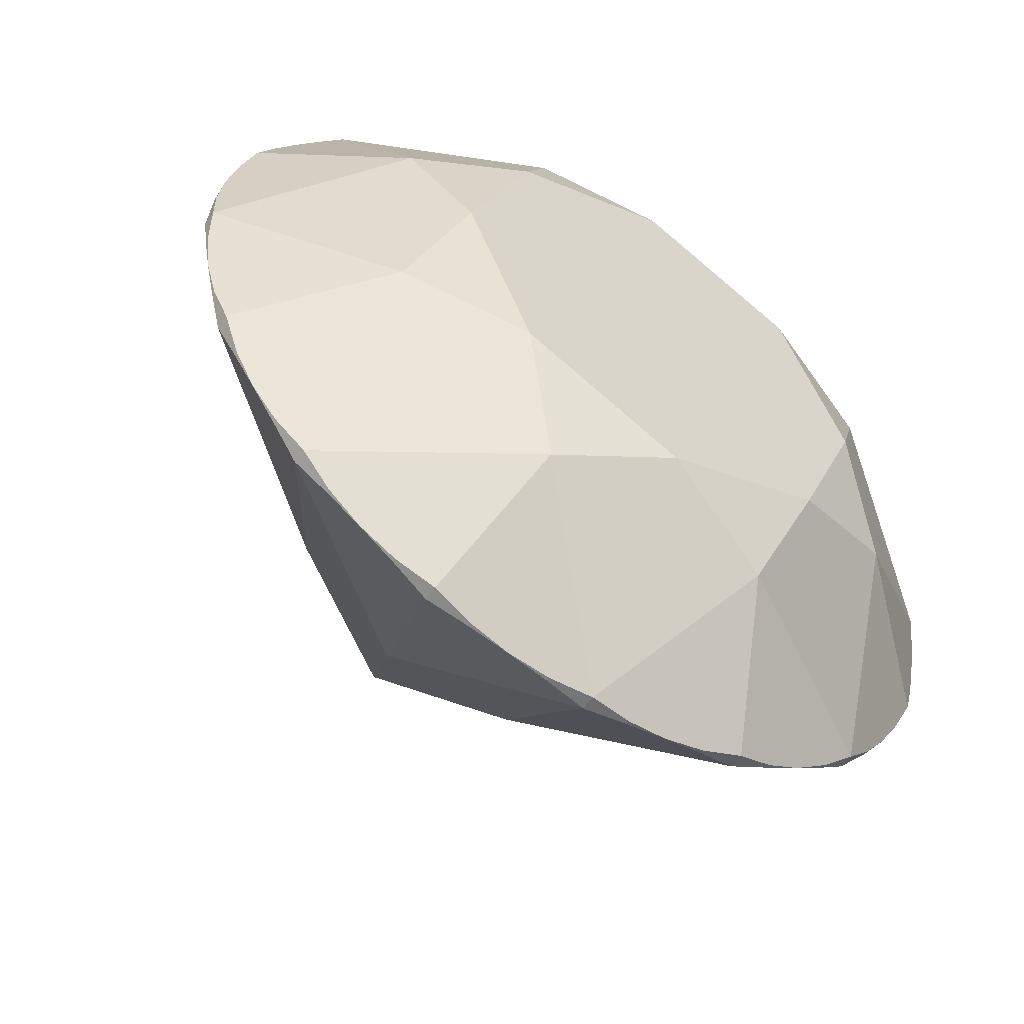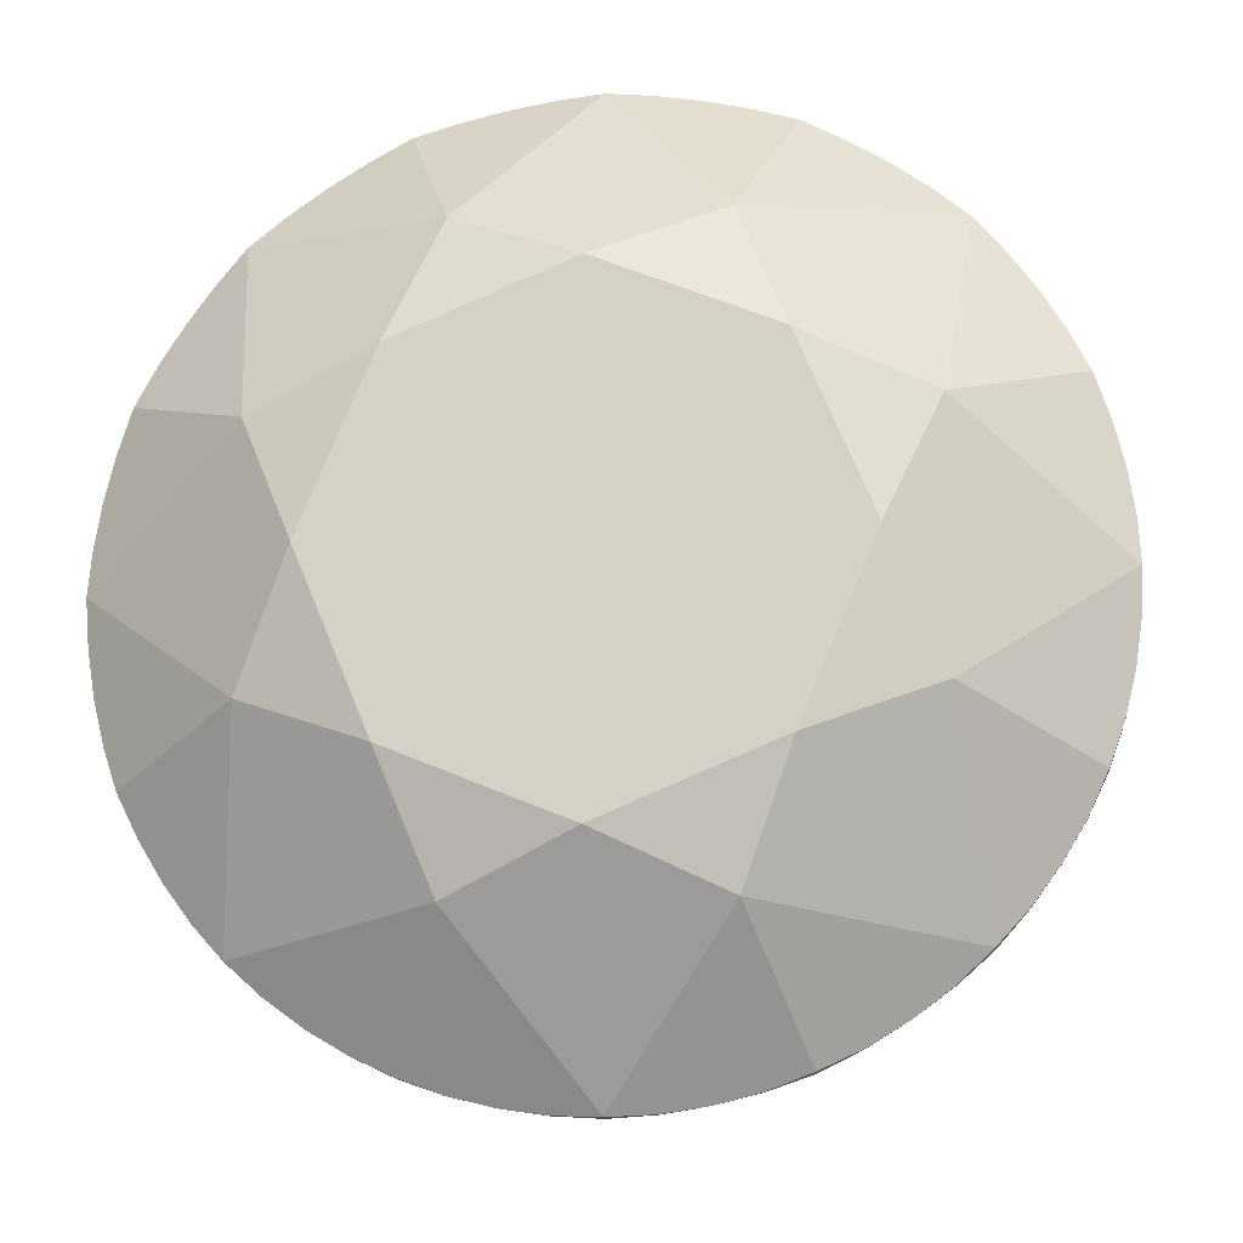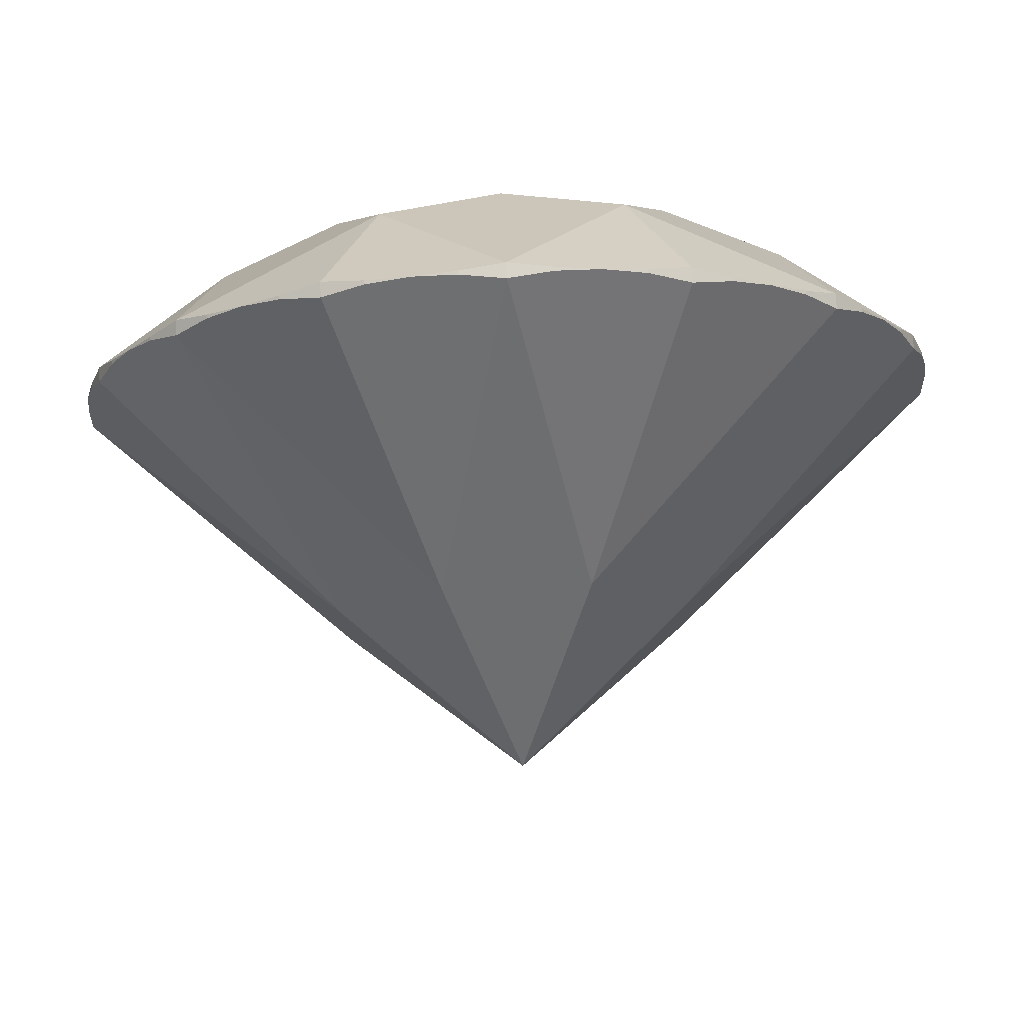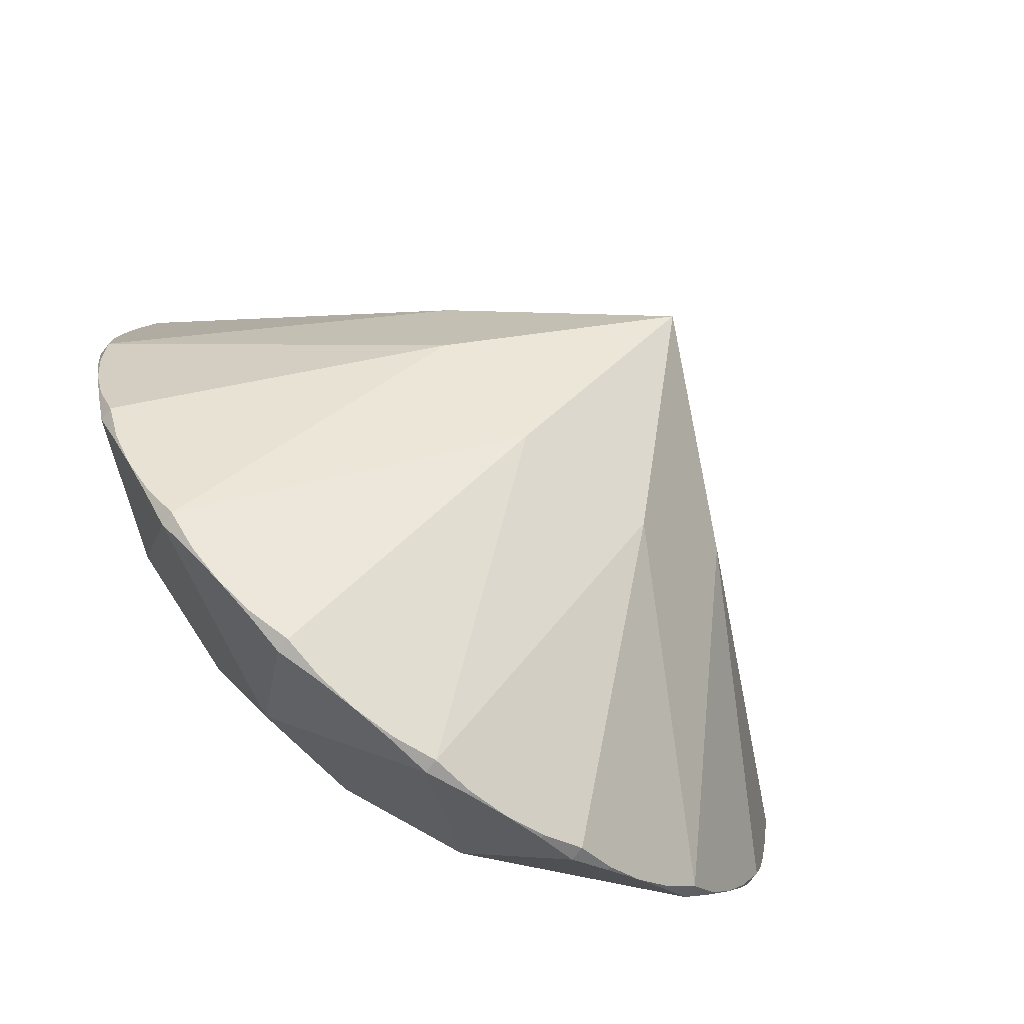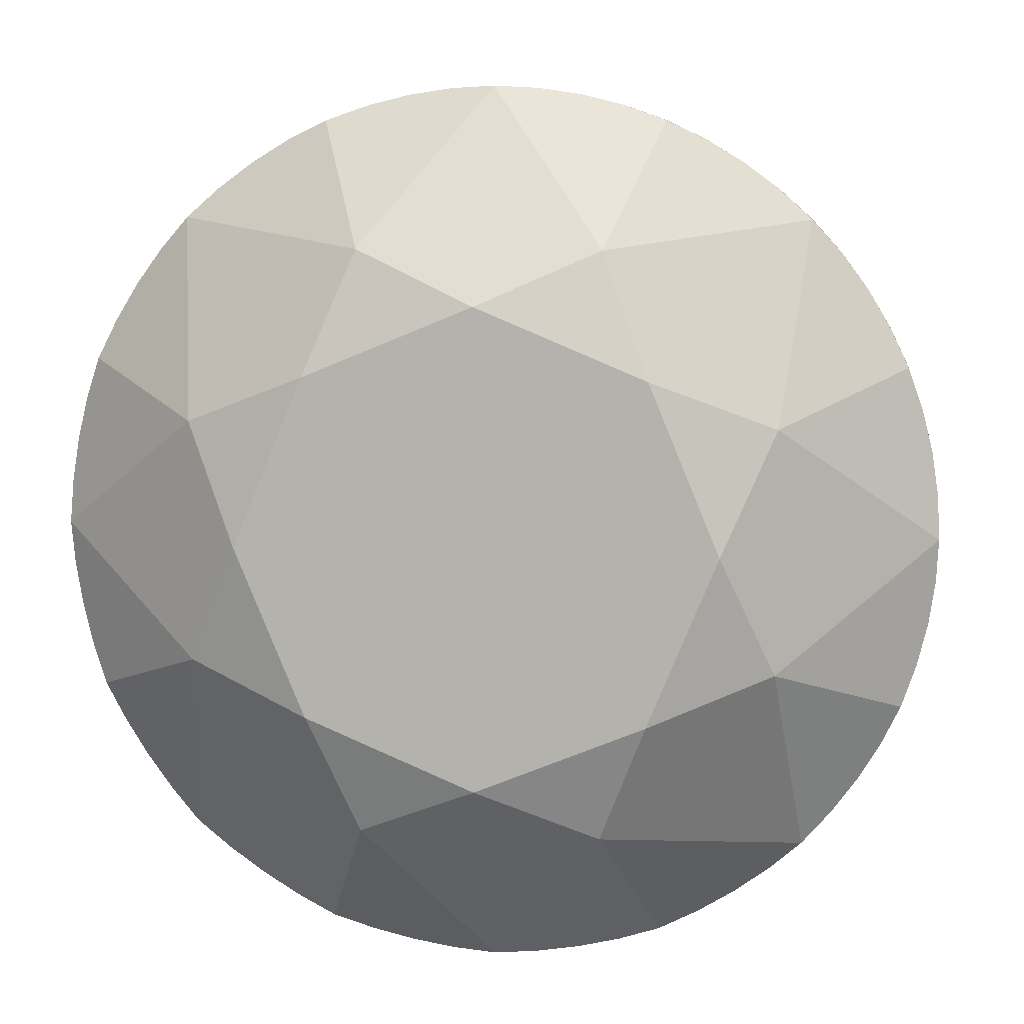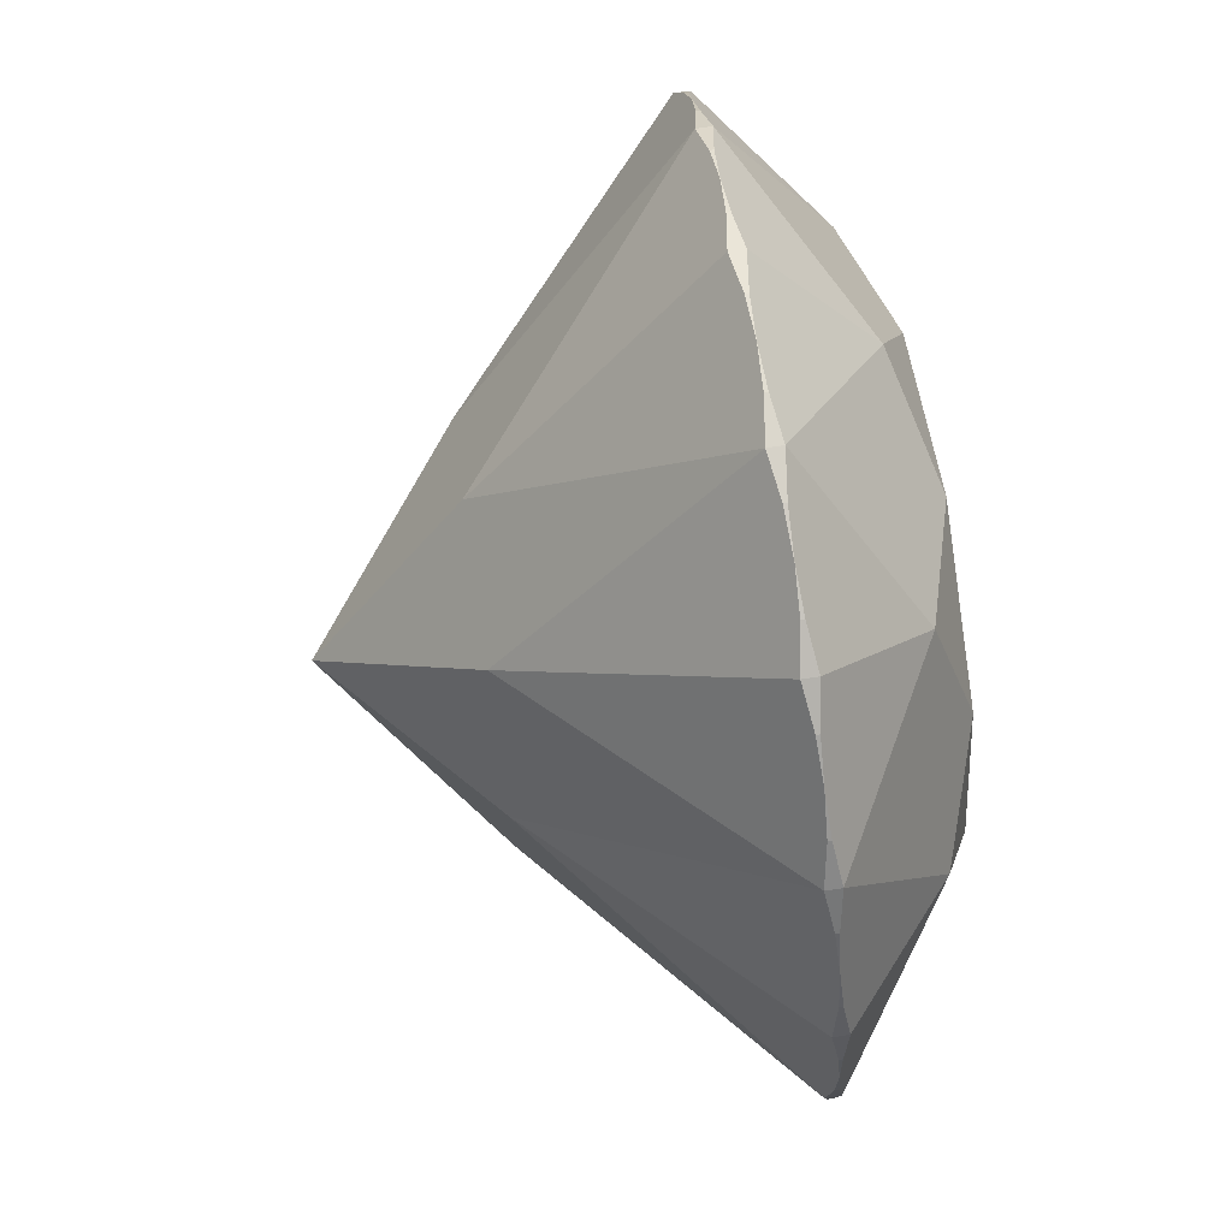
<metadata>
{"format":"obj","ext":"obj","renderer":"f3d","projection":"perspective","resolution":1024,"background":"white","views":[{"elev":-55.5,"azim":145.4,"up":"+Z"},{"elev":-15.4,"azim":-173.5,"up":"+Z"},{"elev":76.8,"azim":-2.4,"up":"+Z"},{"elev":-71.5,"azim":-37.9,"up":"+Z"},{"elev":8.5,"azim":-172.1,"up":"+Z"},{"elev":75.9,"azim":81.4,"up":"+Z"}]}
</metadata>
<code>
v  0.5 0.143 -0
v  0.5 0.126 -0
v  0.4976 0.1327 -0.04901
v  0.4976 0.137 -0.04901
v  0.4976 0.1327 0.04901
v  0.4976 0.137 0.04901
v  0.4619 0.143 -0.1913
v  0.4619 0.126 -0.1913
v  0.441 0.1327 -0.2357
v  0.441 0.137 -0.2357
v  0.4785 0.1327 -0.1451
v  0.4785 0.137 -0.1451
v  0.3536 0.143 -0.3536
v  0.3536 0.126 -0.3536
v  0.3172 0.1327 -0.3865
v  0.3172 0.137 -0.3865
v  0.3865 0.1327 -0.3172
v  0.3865 0.137 -0.3172
v  0.1913 0.143 -0.4619
v  0.1913 0.126 -0.4619
v  0.1451 0.1327 -0.4785
v  0.1451 0.137 -0.4785
v  0.2357 0.1327 -0.441
v  0.2357 0.137 -0.441
v  0 0.143 -0.5
v  0 0.126 -0.5
v  -0.04901 0.1327 -0.4976
v  -0.04901 0.137 -0.4976
v  0.04901 0.1327 -0.4976
v  0.04901 0.137 -0.4976
v  -0.1913 0.143 -0.4619
v  -0.1913 0.126 -0.4619
v  -0.2357 0.1327 -0.441
v  -0.2357 0.137 -0.441
v  -0.1451 0.1327 -0.4785
v  -0.1451 0.137 -0.4785
v  -0.3536 0.143 -0.3536
v  -0.3536 0.126 -0.3536
v  -0.3865 0.1327 -0.3172
v  -0.3865 0.137 -0.3172
v  -0.3172 0.1327 -0.3865
v  -0.3172 0.137 -0.3865
v  -0.4619 0.143 -0.1913
v  -0.4619 0.126 -0.1913
v  -0.4785 0.1327 -0.1451
v  -0.4785 0.137 -0.1451
v  -0.441 0.1327 -0.2357
v  -0.441 0.137 -0.2357
v  -0.5 0.143 -0
v  -0.5 0.126 -0
v  -0.4976 0.1327 0.04901
v  -0.4976 0.137 0.04901
v  -0.4976 0.1327 -0.04901
v  -0.4976 0.137 -0.04901
v  -0.4619 0.143 0.1913
v  -0.4619 0.126 0.1913
v  -0.441 0.1327 0.2357
v  -0.441 0.137 0.2357
v  -0.4785 0.1327 0.1451
v  -0.4785 0.137 0.1451
v  -0.3536 0.143 0.3536
v  -0.3536 0.126 0.3536
v  -0.3172 0.1327 0.3865
v  -0.3172 0.137 0.3865
v  -0.3865 0.1327 0.3172
v  -0.3865 0.137 0.3172
v  -0.1913 0.143 0.4619
v  -0.1913 0.126 0.4619
v  -0.1451 0.1327 0.4785
v  -0.1451 0.137 0.4785
v  -0.2357 0.1327 0.441
v  -0.2357 0.137 0.441
v  0 0.143 0.5
v  0 0.126 0.5
v  0.04901 0.1327 0.4976
v  0.04901 0.137 0.4976
v  -0.04901 0.1327 0.4976
v  -0.04901 0.137 0.4976
v  0.1913 0.143 0.4619
v  0.1913 0.126 0.4619
v  0.2357 0.1327 0.441
v  0.2357 0.137 0.441
v  0.1451 0.1327 0.4785
v  0.1451 0.137 0.4785
v  0.3536 0.143 0.3536
v  0.3536 0.126 0.3536
v  0.3865 0.1327 0.3172
v  0.3865 0.137 0.3172
v  0.3172 0.1327 0.3865
v  0.3172 0.137 0.3865
v  0.4619 0.143 0.1913
v  0.4619 0.126 0.1913
v  0.4785 0.1327 0.1451
v  0.4785 0.137 0.1451
v  0.441 0.1327 0.2357
v  0.441 0.137 0.2357
v  0.4904 0.1349 -0.09755
v  0.4904 0.135 -0.09755
v  0.4157 0.1349 -0.2778
v  0.4157 0.135 -0.2778
v  0.2778 0.1349 -0.4157
v  0.2778 0.135 -0.4157
v  0.09755 0.1349 -0.4904
v  0.09755 0.135 -0.4904
v  -0.09755 0.1349 -0.4904
v  -0.09755 0.135 -0.4904
v  -0.2778 0.1349 -0.4157
v  -0.2778 0.135 -0.4157
v  -0.4157 0.1349 -0.2778
v  -0.4157 0.135 -0.2778
v  -0.4904 0.1349 -0.09755
v  -0.4904 0.135 -0.09755
v  -0.4904 0.1349 0.09755
v  -0.4904 0.135 0.09755
v  -0.4157 0.1349 0.2778
v  -0.4157 0.135 0.2778
v  -0.2778 0.1349 0.4157
v  -0.2778 0.135 0.4157
v  -0.09755 0.1349 0.4904
v  -0.09755 0.135 0.4904
v  0.09755 0.1349 0.4904
v  0.09755 0.135 0.4904
v  0.2778 0.1349 0.4157
v  0.2778 0.135 0.4157
v  0.4157 0.1349 0.2778
v  0.4157 0.135 0.2778
v  0.4904 0.1349 0.09755
v  0.4904 0.135 0.09755
v  0.3237 0.2645 0.1341
v  0.3237 0.2645 -0.1341
v  0.1341 0.2645 -0.3237
v  -0.1341 0.2645 -0.3237
v  -0.3237 0.2645 -0.1341
v  -0.3237 0.2645 0.1341
v  -0.1341 0.2645 0.3237
v  0.1341 0.2645 0.3237
v  0.265 0.305 -0
v  0.1874 0.305 -0.1874
v  0 0.305 -0.265
v  -0.1874 0.305 -0.1874
v  -0.265 0.305 -0
v  -0.1874 0.305 0.1874
v  0 0.305 0.265
v  0.1874 0.305 0.1874
v  0.2 -0.1326 -0.08284
v  0.2 -0.1326 0.08284
v  0.08284 -0.1326 -0.2
v  -0.08284 -0.1326 -0.2
v  -0.2 -0.1326 -0.08284
v  -0.2 -0.1326 0.08284
v  -0.08284 -0.1326 0.2
v  0.08284 -0.1326 0.2
v  0 -0.305 -0
o diamondwhite_dmesh
g diamondwhite_dmesh
f 1 2 3
f 3 4 1
f 5 2 1
f 1 6 5
f 7 8 9
f 9 10 7
f 11 8 7
f 7 12 11
f 13 14 15
f 15 16 13
f 17 14 13
f 13 18 17
f 19 20 21
f 21 22 19
f 23 20 19
f 19 24 23
f 25 26 27
f 27 28 25
f 29 26 25
f 25 30 29
f 31 32 33
f 33 34 31
f 35 32 31
f 31 36 35
f 37 38 39
f 39 40 37
f 41 38 37
f 37 42 41
f 43 44 45
f 45 46 43
f 47 44 43
f 43 48 47
f 49 50 51
f 51 52 49
f 53 50 49
f 49 54 53
f 55 56 57
f 57 58 55
f 59 56 55
f 55 60 59
f 61 62 63
f 63 64 61
f 65 62 61
f 61 66 65
f 67 68 69
f 69 70 67
f 71 68 67
f 67 72 71
f 73 74 75
f 75 76 73
f 77 74 73
f 73 78 77
f 79 80 81
f 81 82 79
f 83 80 79
f 79 84 83
f 85 86 87
f 87 88 85
f 89 86 85
f 85 90 89
f 91 92 93
f 93 94 91
f 95 92 91
f 91 96 95
f 97 98 4
f 4 3 97
f 12 98 97
f 97 11 12
f 99 100 10
f 10 9 99
f 18 100 99
f 99 17 18
f 101 102 16
f 16 15 101
f 24 102 101
f 101 23 24
f 103 104 22
f 22 21 103
f 30 104 103
f 103 29 30
f 105 106 28
f 28 27 105
f 36 106 105
f 105 35 36
f 107 108 34
f 34 33 107
f 42 108 107
f 107 41 42
f 109 110 40
f 40 39 109
f 48 110 109
f 109 47 48
f 111 112 46
f 46 45 111
f 54 112 111
f 111 53 54
f 113 114 52
f 52 51 113
f 60 114 113
f 113 59 60
f 115 116 58
f 58 57 115
f 66 116 115
f 115 65 66
f 117 118 64
f 64 63 117
f 72 118 117
f 117 71 72
f 119 120 70
f 70 69 119
f 78 120 119
f 119 77 78
f 121 122 76
f 76 75 121
f 84 122 121
f 121 83 84
f 123 124 82
f 82 81 123
f 90 124 123
f 123 89 90
f 125 126 88
f 88 87 125
f 96 126 125
f 125 95 96
f 127 128 94
f 94 93 127
f 6 128 127
f 127 5 6
f 94 128 6
f 6 1 129
f 94 6 129
f 94 129 91
f 88 126 96
f 88 96 91
f 88 91 129
f 88 129 85
f 10 100 18
f 10 18 13
f 10 13 130
f 10 130 7
f 4 98 12
f 12 7 130
f 4 12 130
f 4 130 1
f 22 104 30
f 22 30 25
f 22 25 131
f 22 131 19
f 16 102 24
f 24 19 131
f 16 24 131
f 16 131 13
f 34 108 42
f 34 42 37
f 34 37 132
f 34 132 31
f 28 106 36
f 36 31 132
f 28 36 132
f 28 132 25
f 46 112 54
f 46 54 49
f 46 49 133
f 46 133 43
f 40 110 48
f 48 43 133
f 40 48 133
f 40 133 37
f 58 116 66
f 58 66 61
f 58 61 134
f 58 134 55
f 52 114 60
f 60 55 134
f 52 60 134
f 52 134 49
f 70 120 78
f 70 78 73
f 70 73 135
f 70 135 67
f 64 118 72
f 72 67 135
f 64 72 135
f 64 135 61
f 82 124 90
f 82 90 85
f 82 85 136
f 82 136 79
f 76 122 84
f 84 79 136
f 76 84 136
f 76 136 73
f 137 130 138
f 131 138 130
f 130 13 131
f 138 131 139
f 132 139 131
f 131 25 132
f 139 132 140
f 133 140 132
f 132 37 133
f 140 133 141
f 134 141 133
f 133 49 134
f 141 134 142
f 135 142 134
f 134 61 135
f 142 135 143
f 136 143 135
f 135 73 136
f 143 136 144
f 129 144 136
f 136 85 129
f 144 129 137
f 129 1 130
f 130 137 129
f 142 143 144
f 144 137 138
f 138 139 140
f 144 138 140
f 142 144 140
f 142 140 141
f 11 97 3
f 3 2 145
f 11 3 145
f 11 145 8
f 5 127 93
f 5 93 92
f 5 92 146
f 5 146 2
f 23 101 15
f 15 14 147
f 23 15 147
f 23 147 20
f 17 99 9
f 17 9 8
f 17 8 145
f 17 145 14
f 35 105 27
f 27 26 148
f 35 27 148
f 35 148 32
f 29 103 21
f 29 21 20
f 29 20 147
f 29 147 26
f 47 109 39
f 39 38 149
f 47 39 149
f 47 149 44
f 41 107 33
f 41 33 32
f 41 32 148
f 41 148 38
f 59 113 51
f 51 50 150
f 59 51 150
f 59 150 56
f 53 111 45
f 53 45 44
f 53 44 149
f 53 149 50
f 71 117 63
f 63 62 151
f 71 63 151
f 71 151 68
f 65 115 57
f 65 57 56
f 65 56 150
f 65 150 62
f 83 121 75
f 75 74 152
f 83 75 152
f 83 152 80
f 77 119 69
f 77 69 68
f 77 68 151
f 77 151 74
f 95 125 87
f 87 86 146
f 95 87 146
f 95 146 92
f 89 123 81
f 89 81 80
f 89 80 152
f 89 152 86
f 145 2 146
f 146 153 145
f 147 14 145
f 145 153 147
f 148 26 147
f 147 153 148
f 149 38 148
f 148 153 149
f 150 50 149
f 149 153 150
f 151 62 150
f 150 153 151
f 152 74 151
f 151 153 152
f 146 86 152
f 152 153 146

</code>
